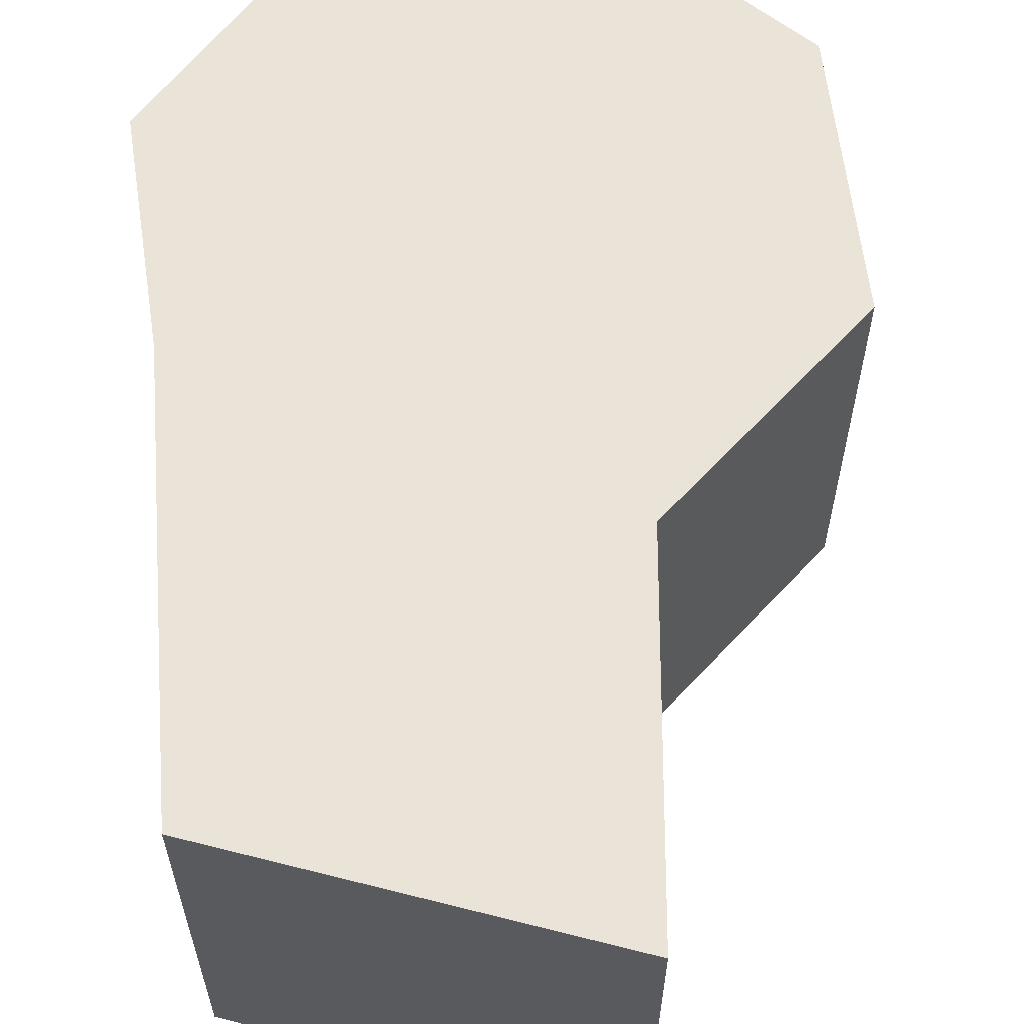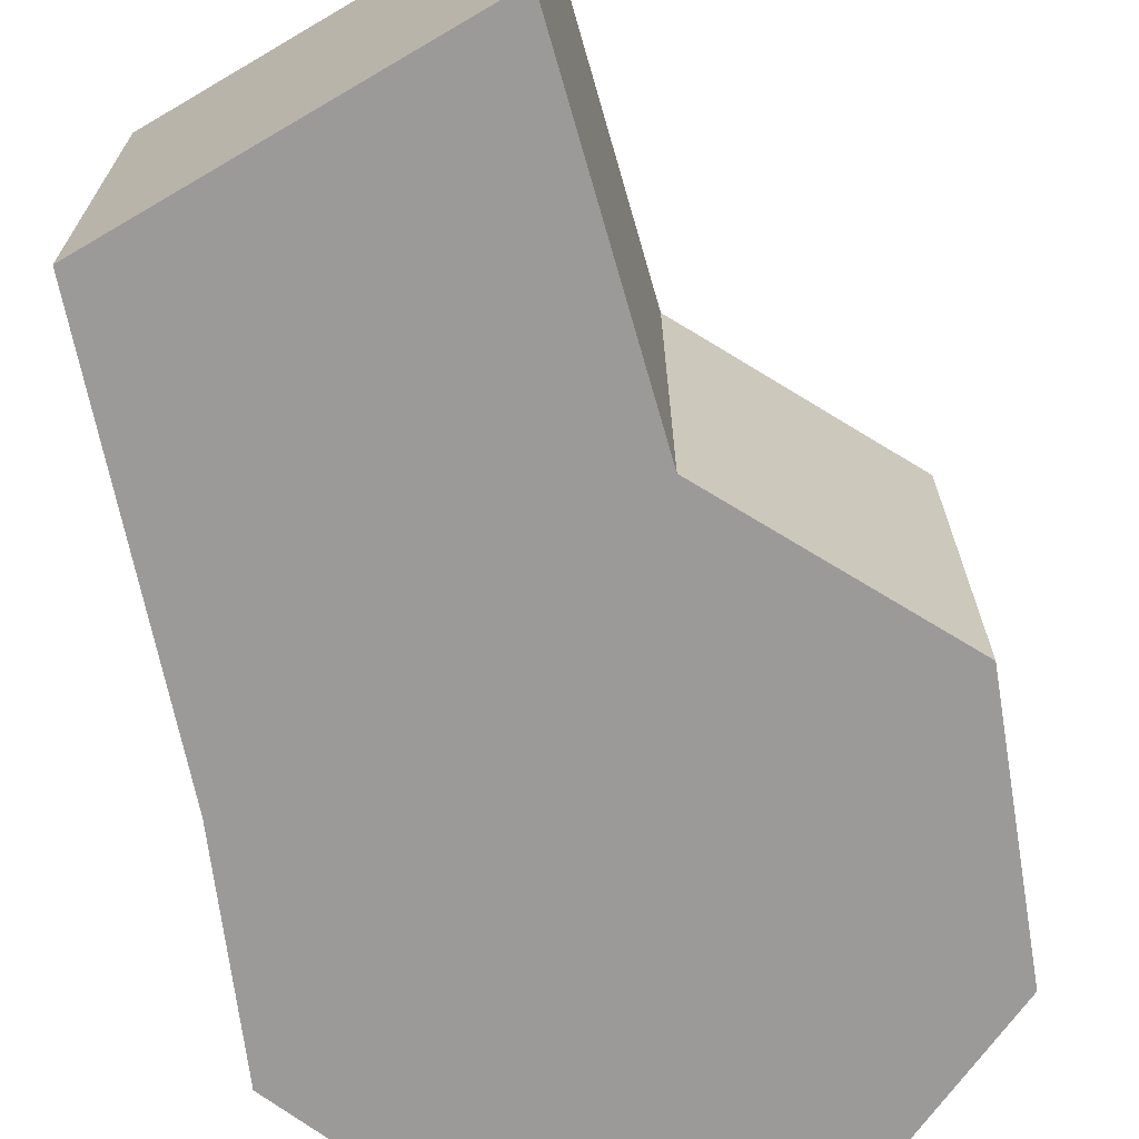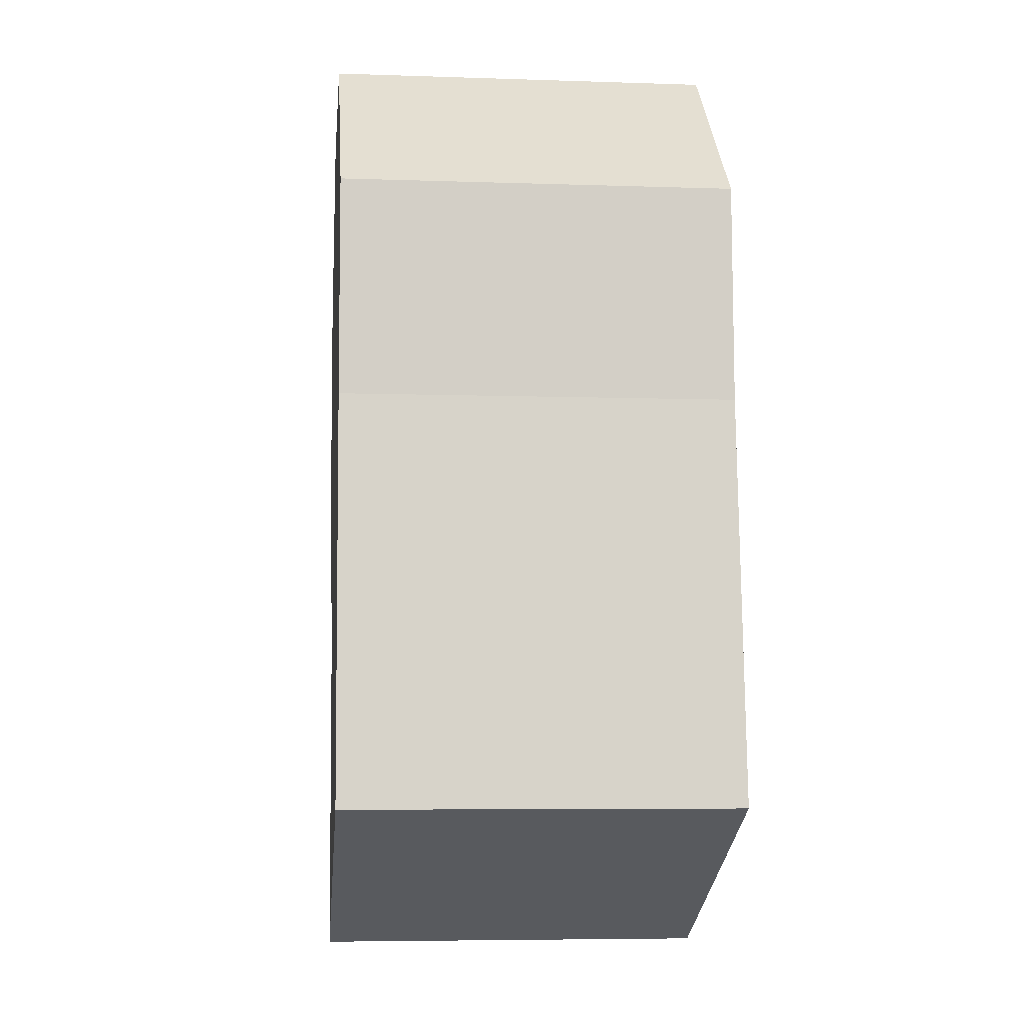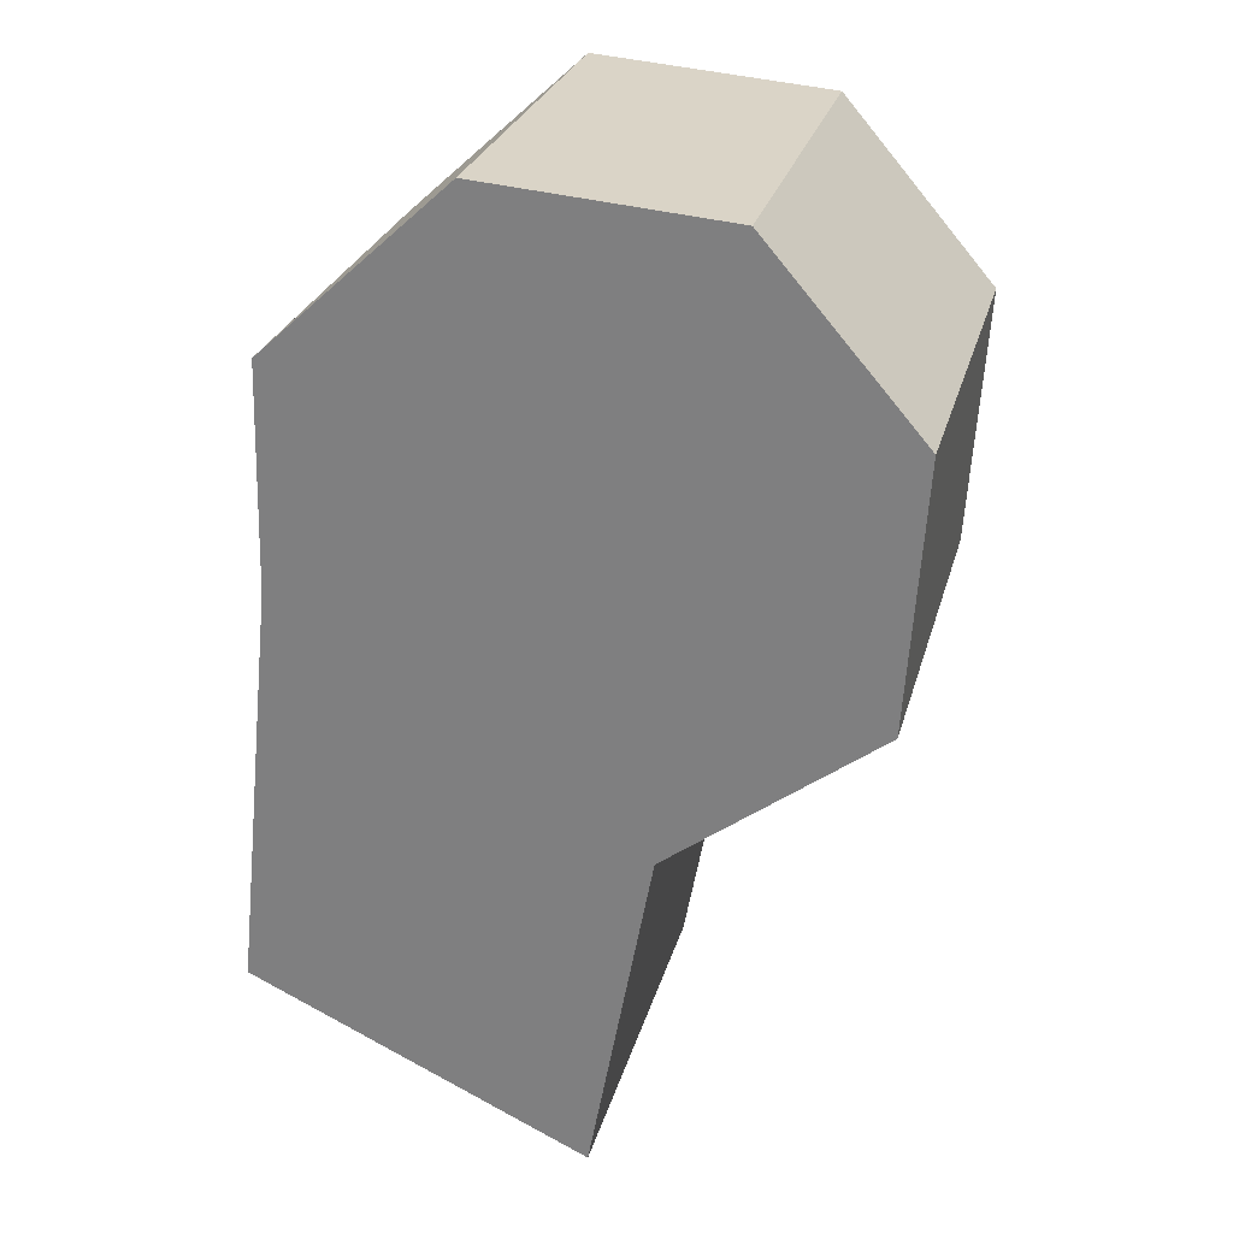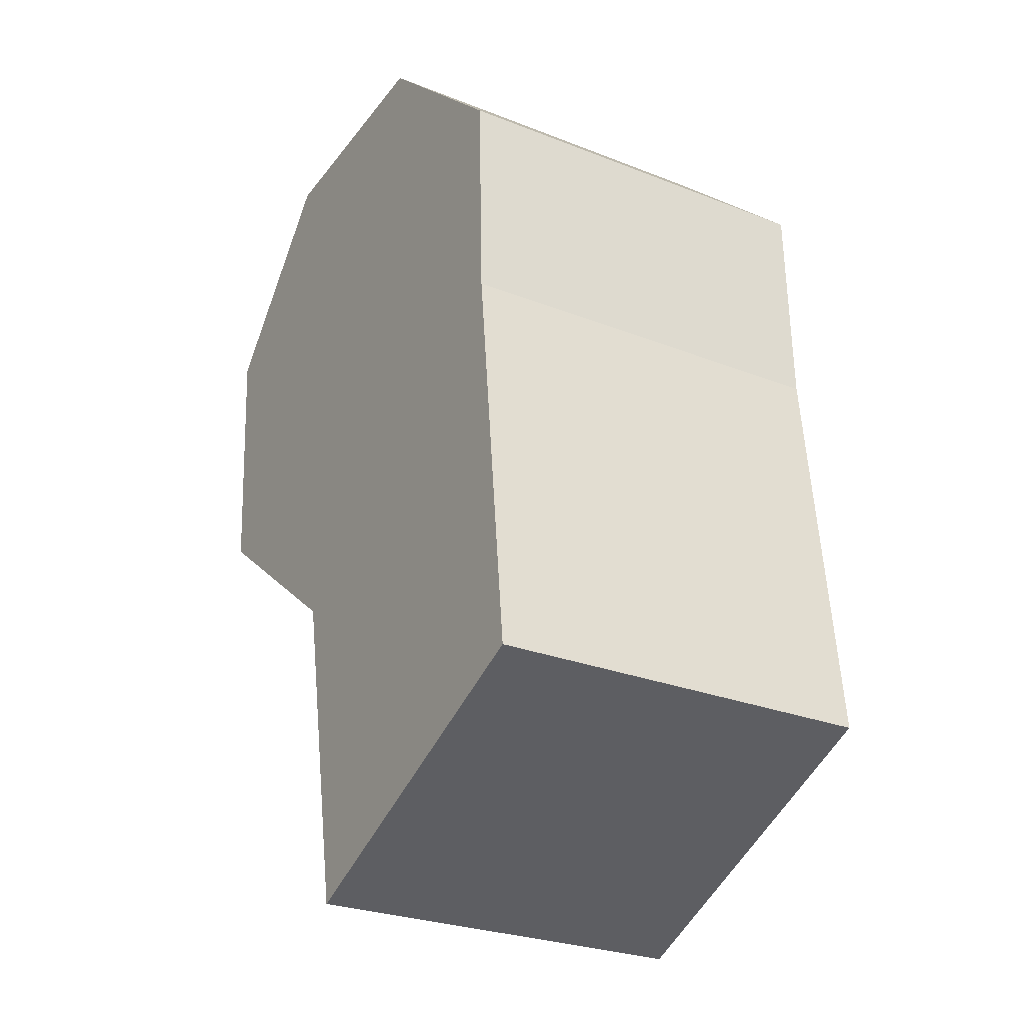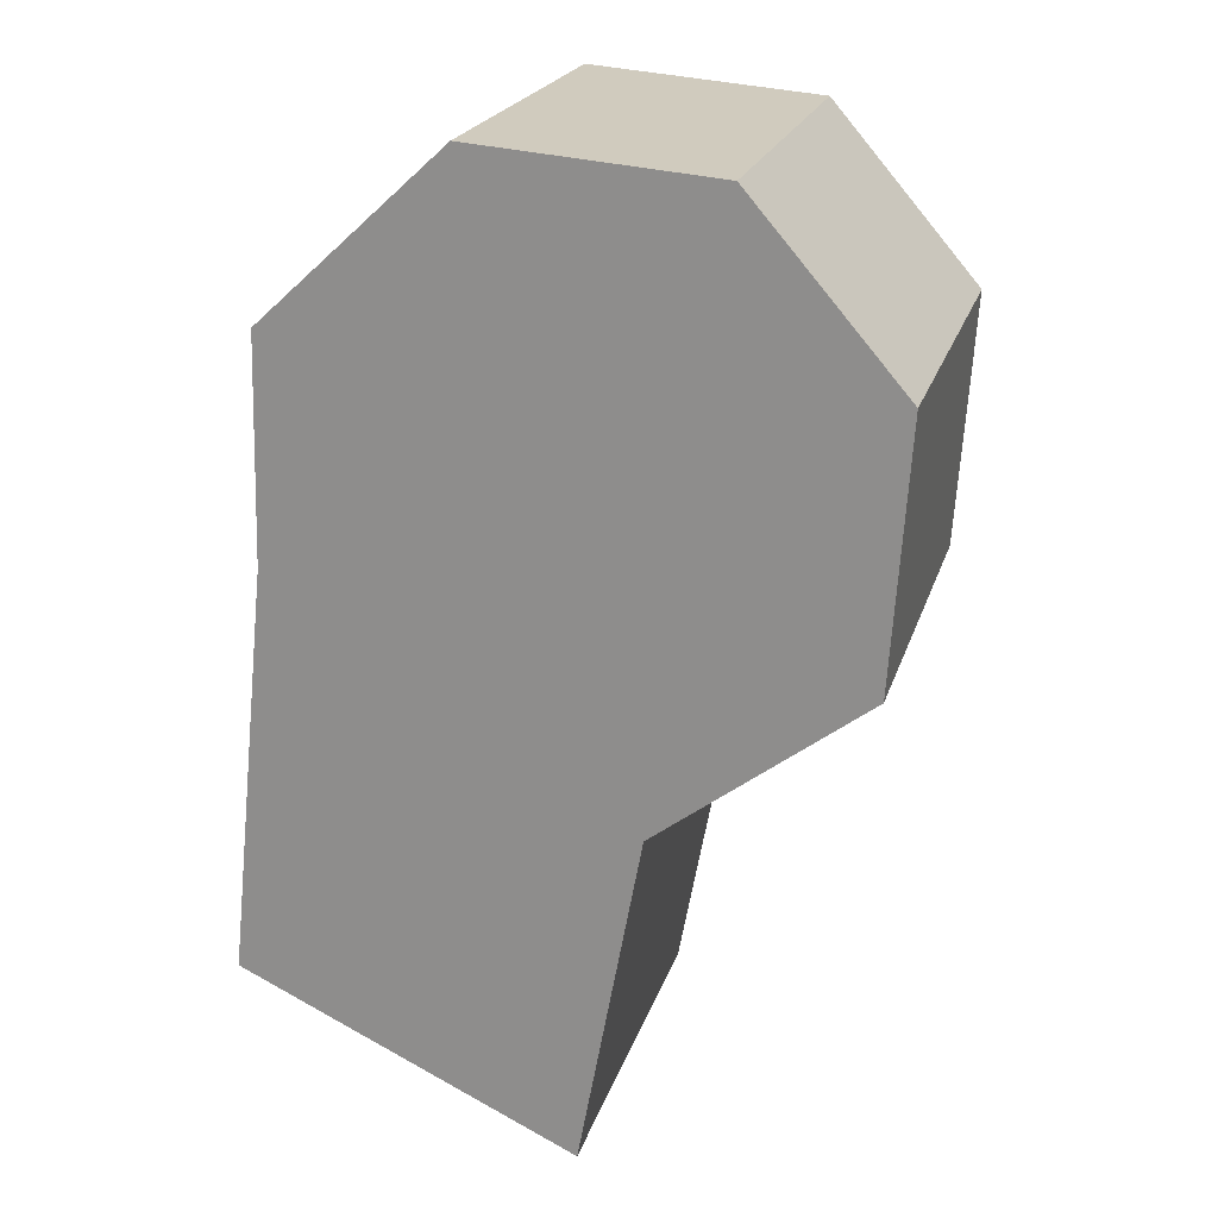
<metadata>
{"format":"obj","ext":"obj","renderer":"f3d","projection":"perspective","resolution":1024,"background":"white","views":[{"elev":61.1,"azim":169.7,"up":"+Y"},{"elev":-69.5,"azim":-174.4,"up":"+Y"},{"elev":-6.3,"azim":84.3,"up":"+Z"},{"elev":27.1,"azim":-165.5,"up":"+Z"},{"elev":-27.0,"azim":58.6,"up":"+Z"},{"elev":21.6,"azim":-164.7,"up":"+Z"}]}
</metadata>
<code>
v  0.861 2.268 0.993
v  0.096 2.268 -1.475
v  0 2.268 1.389e-16
v  2.213 2.268 1.105
v  3.255 2.268 0.145
v  1.276 2.268 -2.372
v  3.291 2.268 -1.105
v  1.633 2.268 -4.302
v  3.533 2.268 -3.422
v  1.633 2.634e-16 -4.302
v  1.276 1.452e-16 -2.372
v  0.096 9.032e-17 -1.475
v  0 0 0
v  0.861 -6.08e-17 0.993
v  2.213 -6.766e-17 1.105
v  3.255 -8.879e-18 0.145
v  3.291 6.766e-17 -1.105
v  3.533 2.095e-16 -3.422
g defaultobject
f 1 2 3
f 2 1 4
f 2 4 5
f 2 5 6
f 6 5 7
f 6 7 8
f 8 7 9
f 10 6 8
f 6 10 11
f 12 3 2
f 3 12 13
f 11 2 6
f 2 11 12
f 13 1 3
f 1 13 14
f 14 4 1
f 4 14 15
f 15 5 4
f 5 15 16
f 16 7 5
f 7 16 17
f 17 9 7
f 9 17 18
f 18 8 9
f 8 18 10
f 13 15 14
f 15 13 16
f 16 13 12
f 16 12 17
f 17 12 11
f 17 11 18
f 18 11 10

</code>
